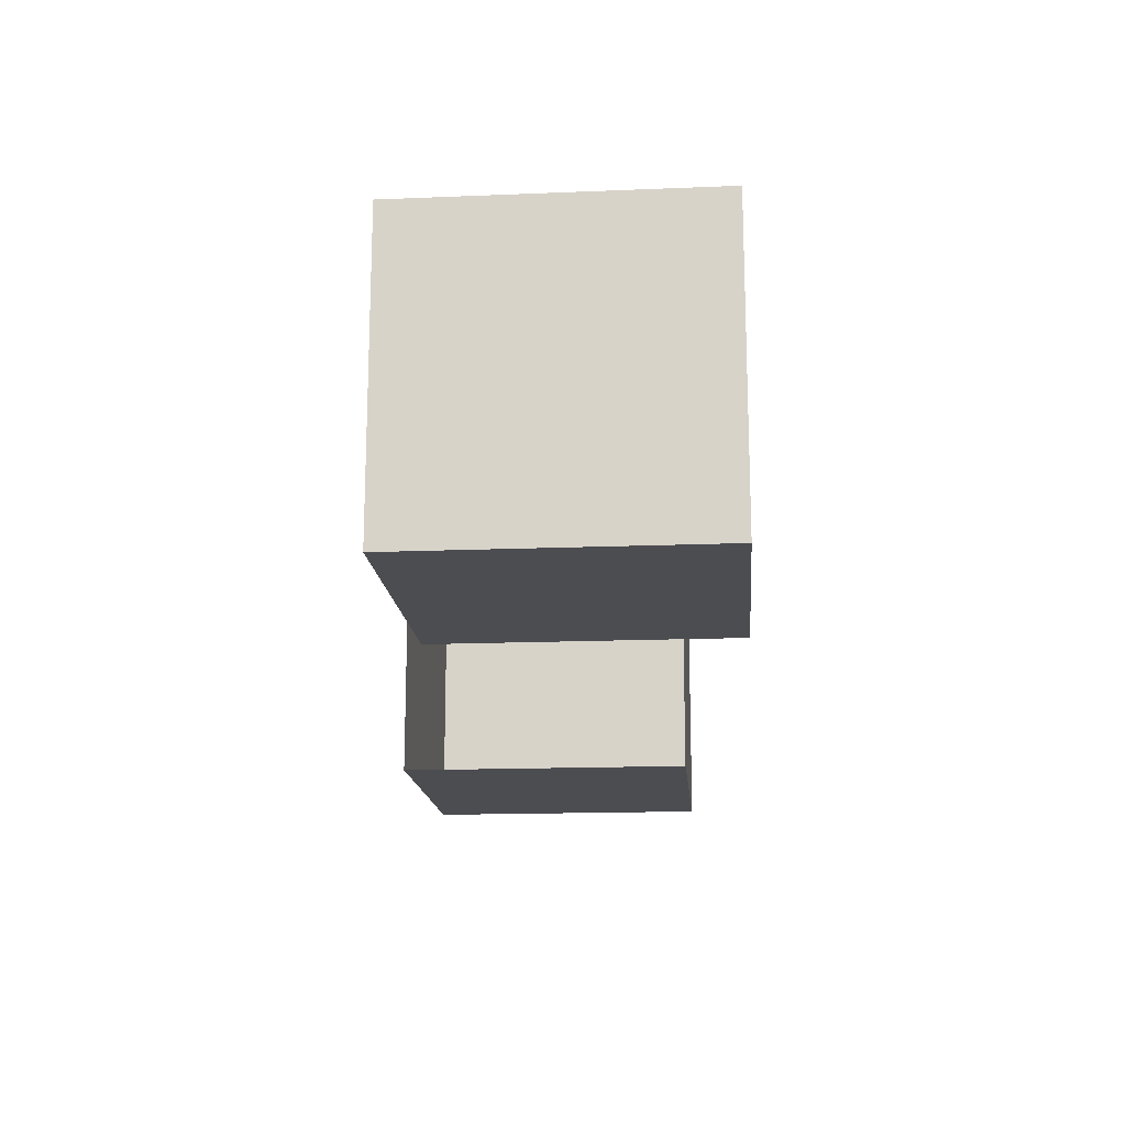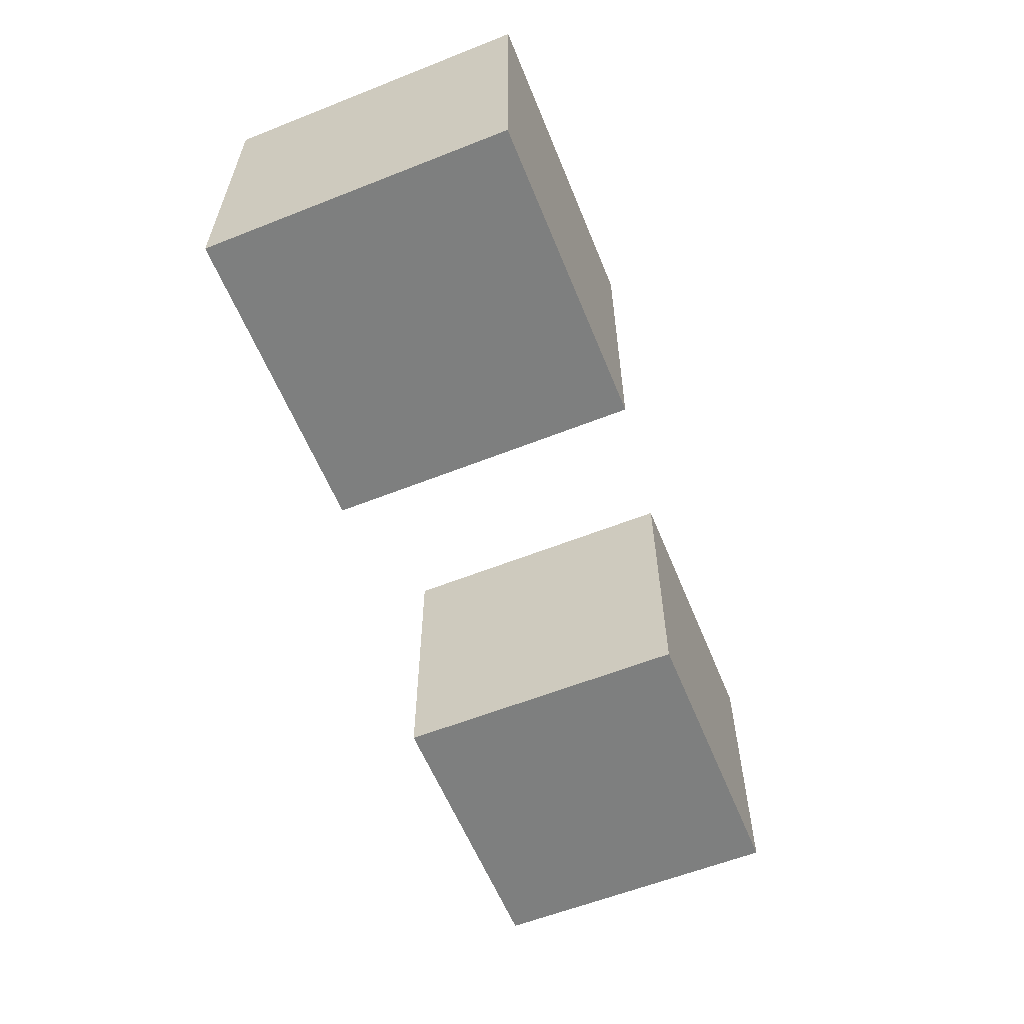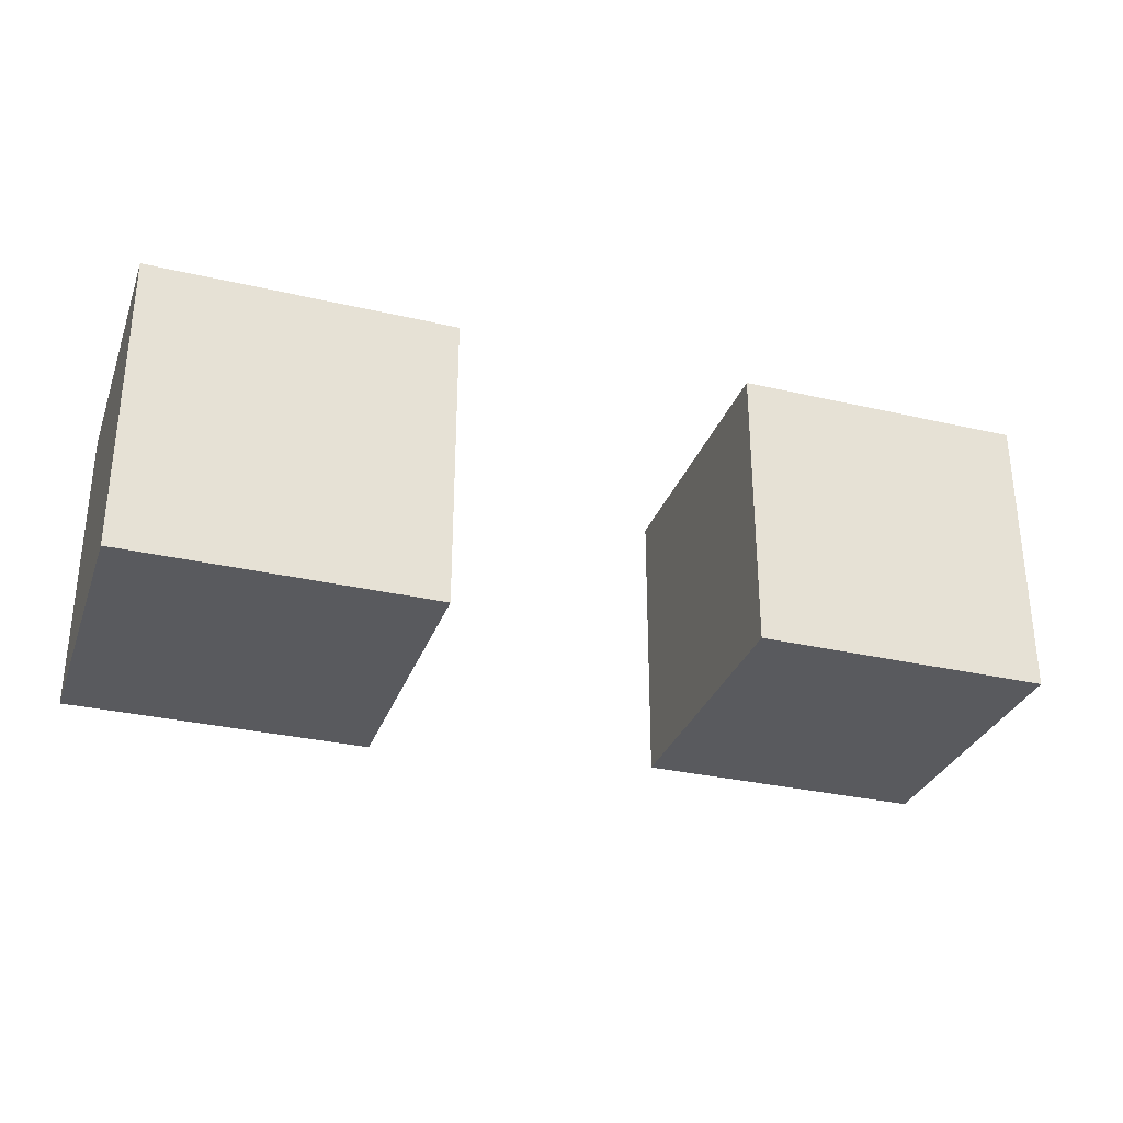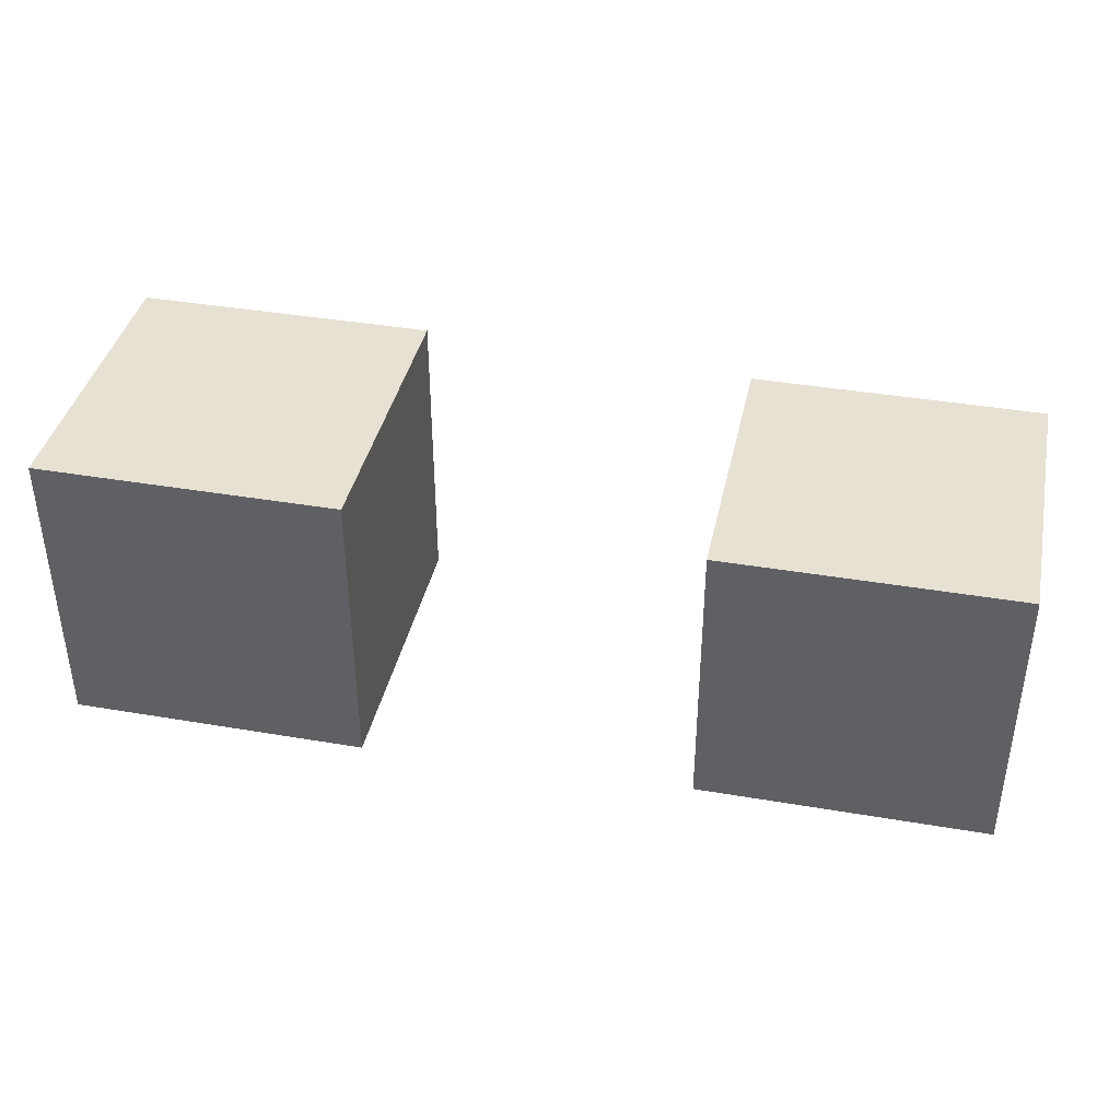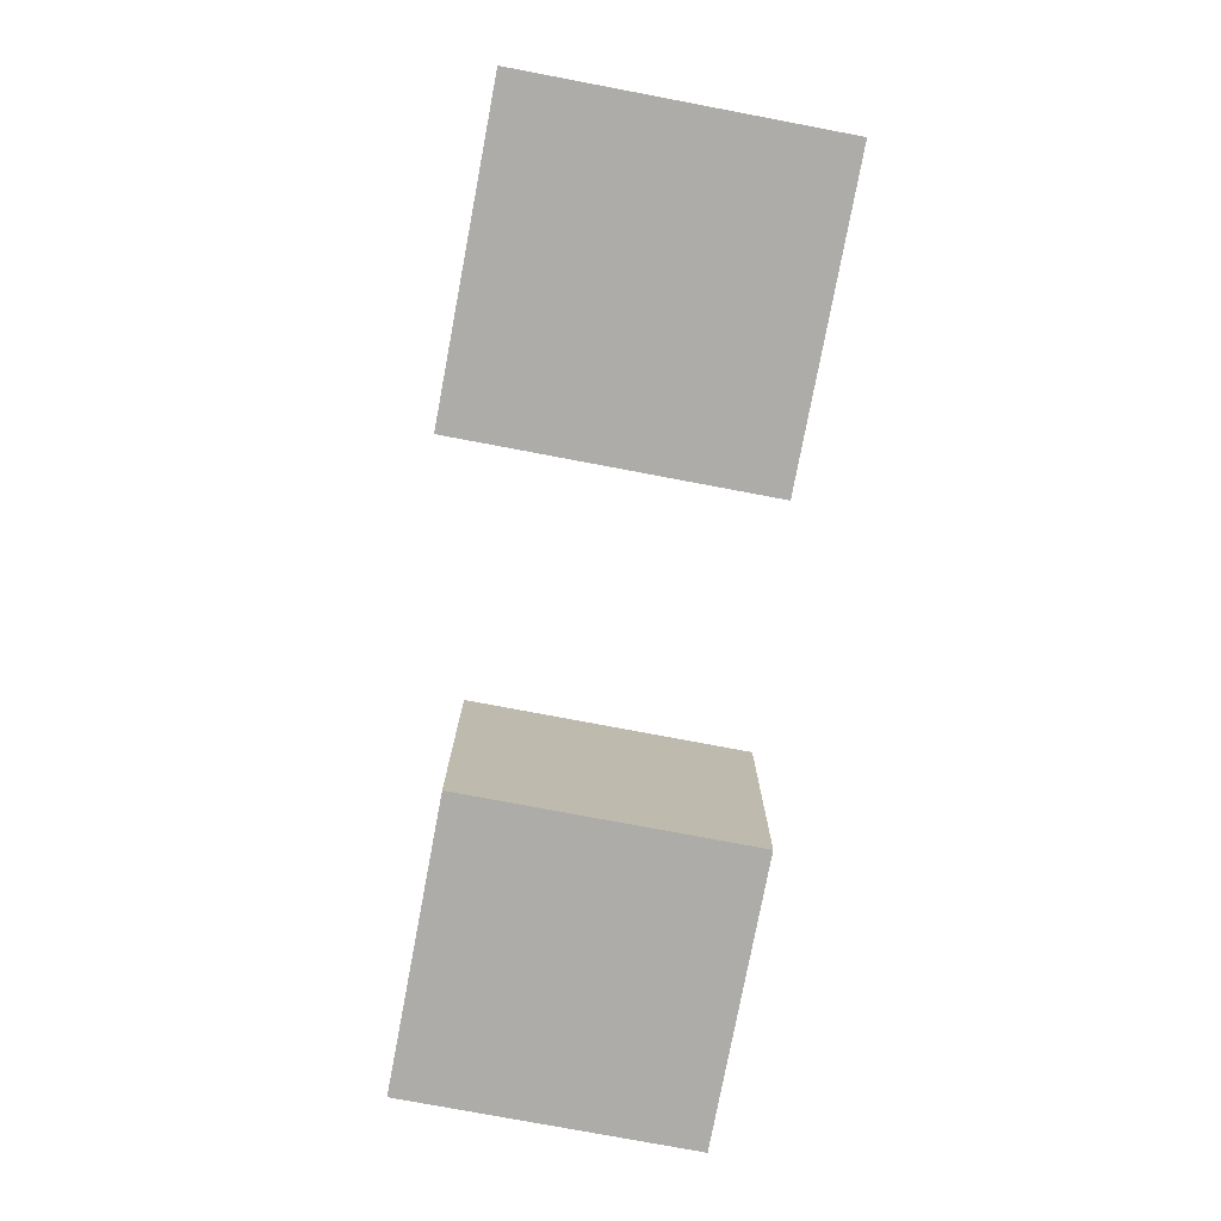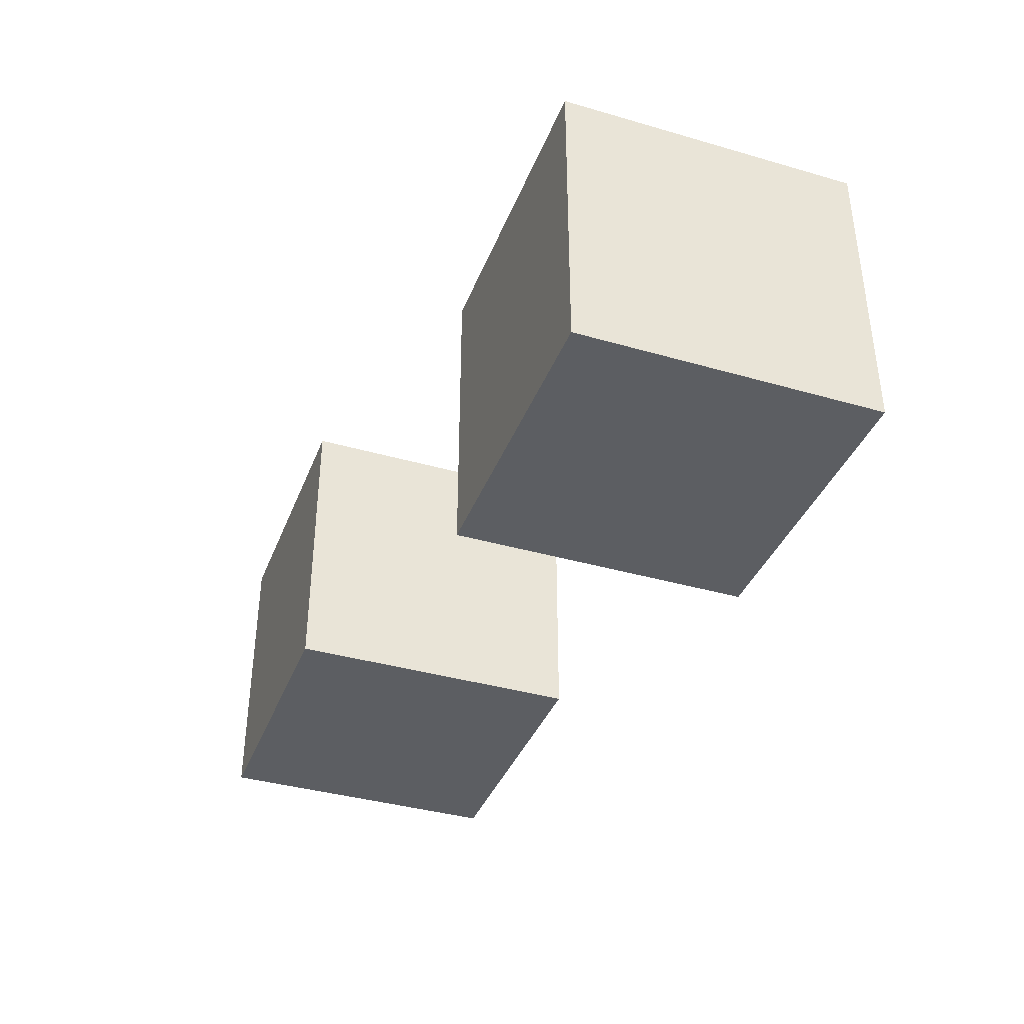
<metadata>
{"format":"obj","ext":"obj","renderer":"f3d","projection":"perspective","resolution":1024,"background":"white","views":[{"elev":-16.1,"azim":94.8,"up":"+Z"},{"elev":-59.6,"azim":-67.9,"up":"+Z"},{"elev":-31.3,"azim":-18.3,"up":"+Z"},{"elev":39.5,"azim":-168.0,"up":"+Z"},{"elev":-76.8,"azim":-100.7,"up":"+Y"},{"elev":-38.1,"azim":-110.1,"up":"+Z"}]}
</metadata>
<code>
o Plane
v 1 0 1
v -1 0 -1
v -1 0 1
v -1 1.995 -1
v -1 1.995 1
v 1 1.995 1
v 1 0 -1
v 1 1.995 -1
f 1 2 3
f 2 5 3
f 6 3 5
f 7 4 2
f 8 5 4
f 1 7 2
f 2 4 5
f 6 1 3
f 7 8 4
f 8 6 5
o Cube
v 3.16 0.4447 1.381
v 3.16 2.445 1.381
v 3.16 0.4447 -0.6191
v 3.16 2.445 -0.6191
v 5.16 0.4447 1.381
v 5.16 2.445 1.381
v 5.16 0.4447 -0.6191
v 5.16 2.445 -0.6191
f 10 11 9
f 12 15 11
f 16 13 15
f 14 9 13
f 15 9 11
f 12 14 16
f 10 12 11
f 12 16 15
f 16 14 13
f 14 10 9
f 15 13 9
f 12 10 14

</code>
